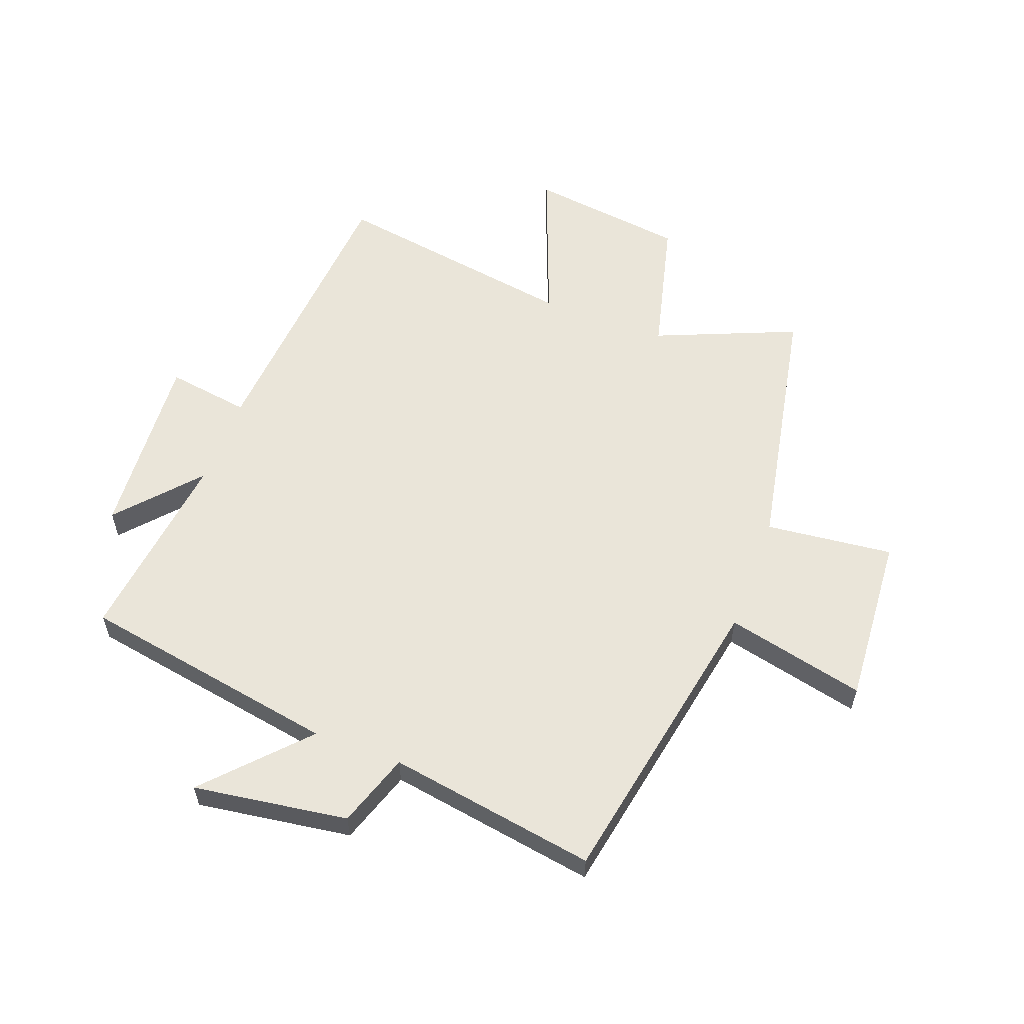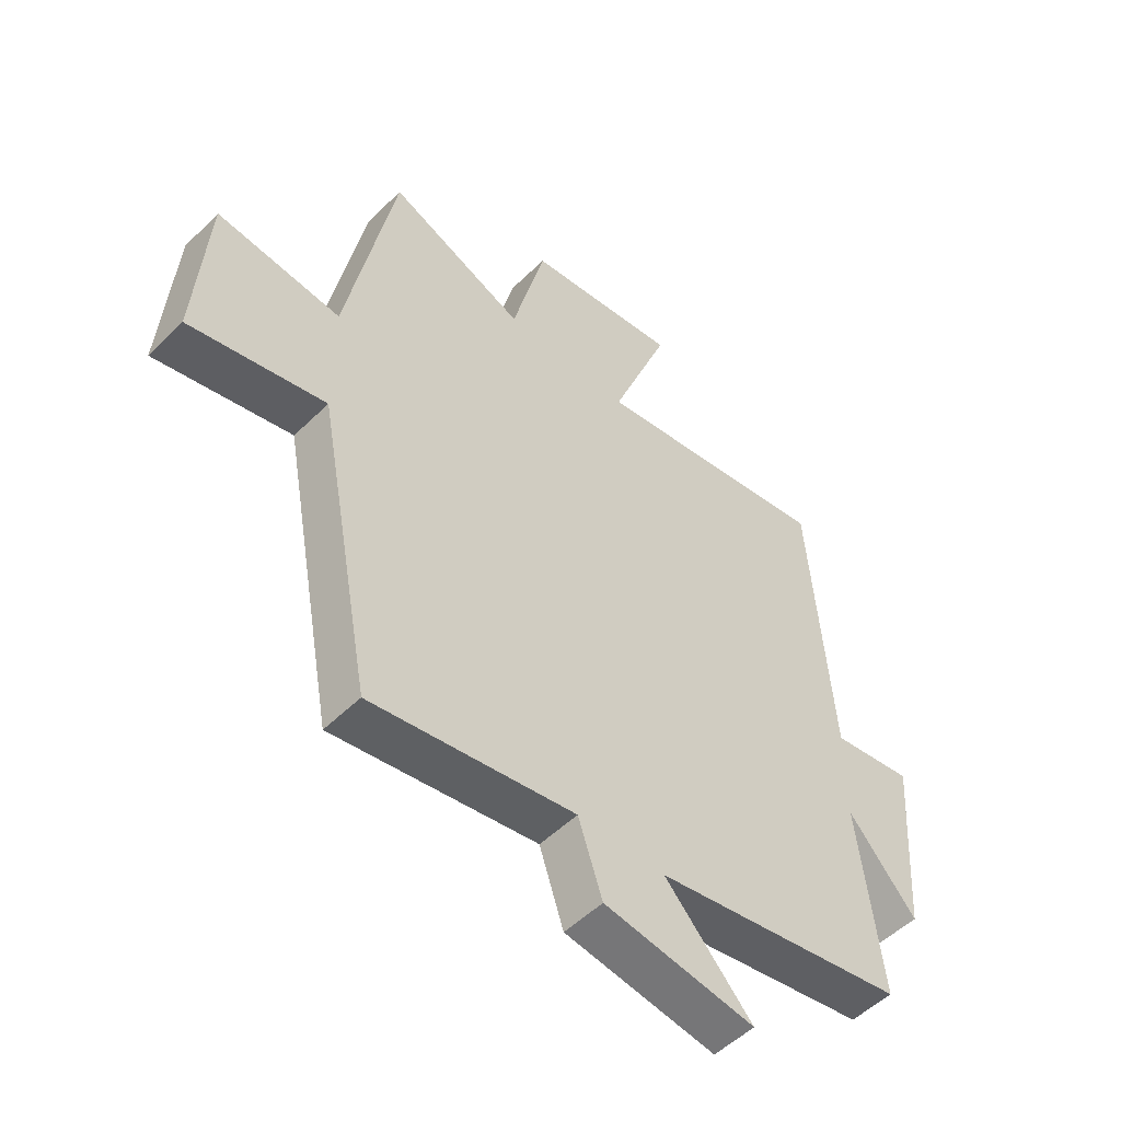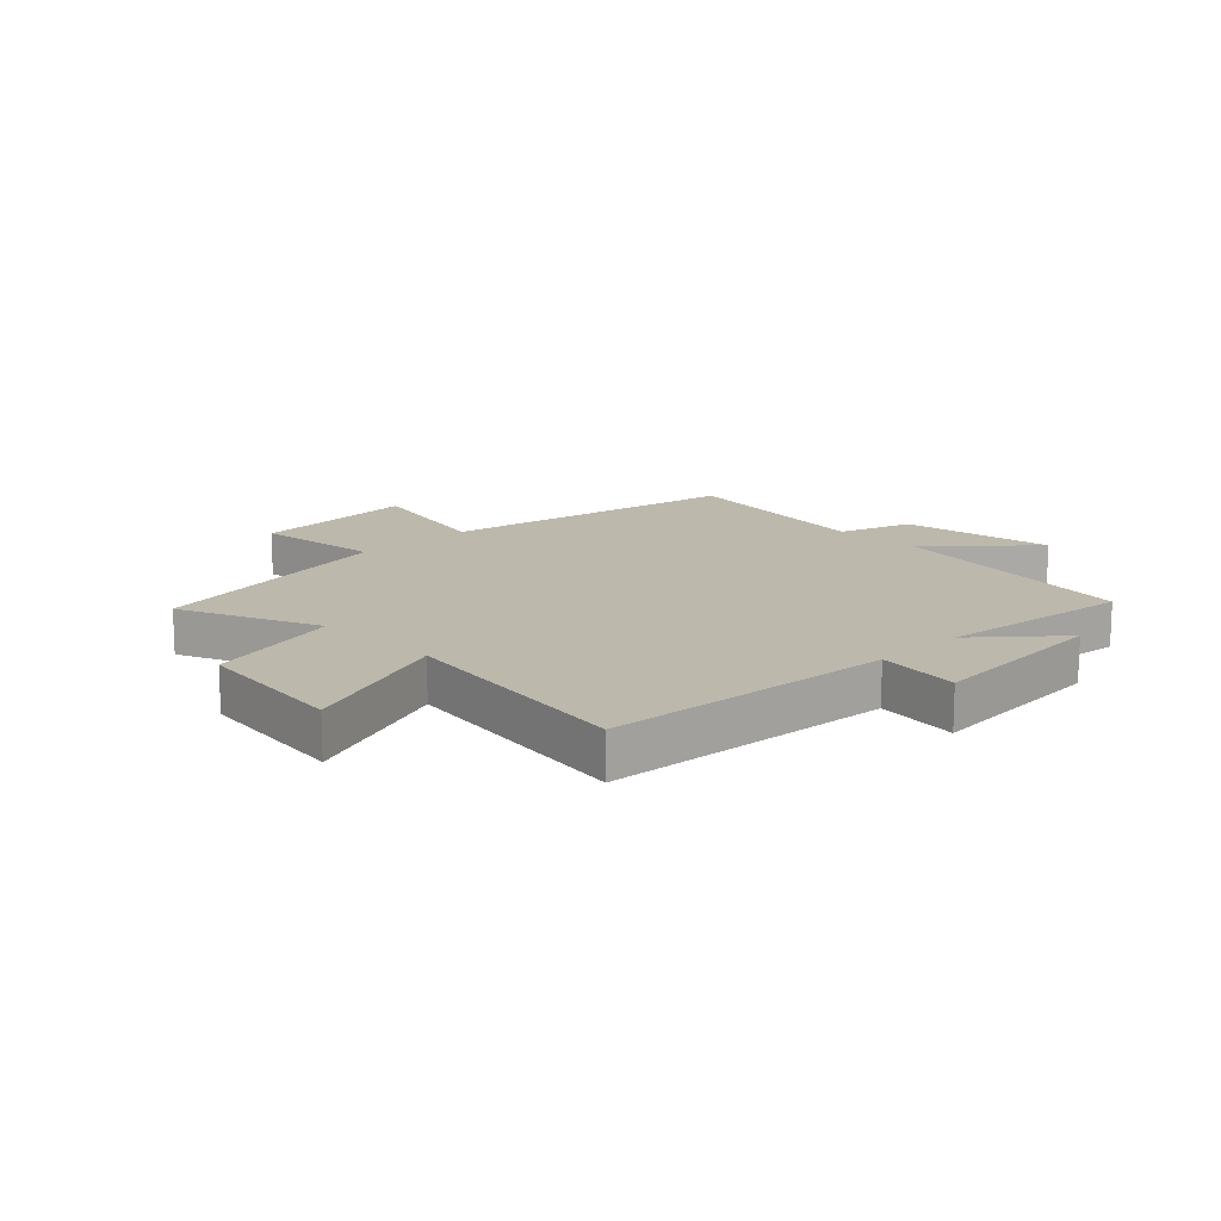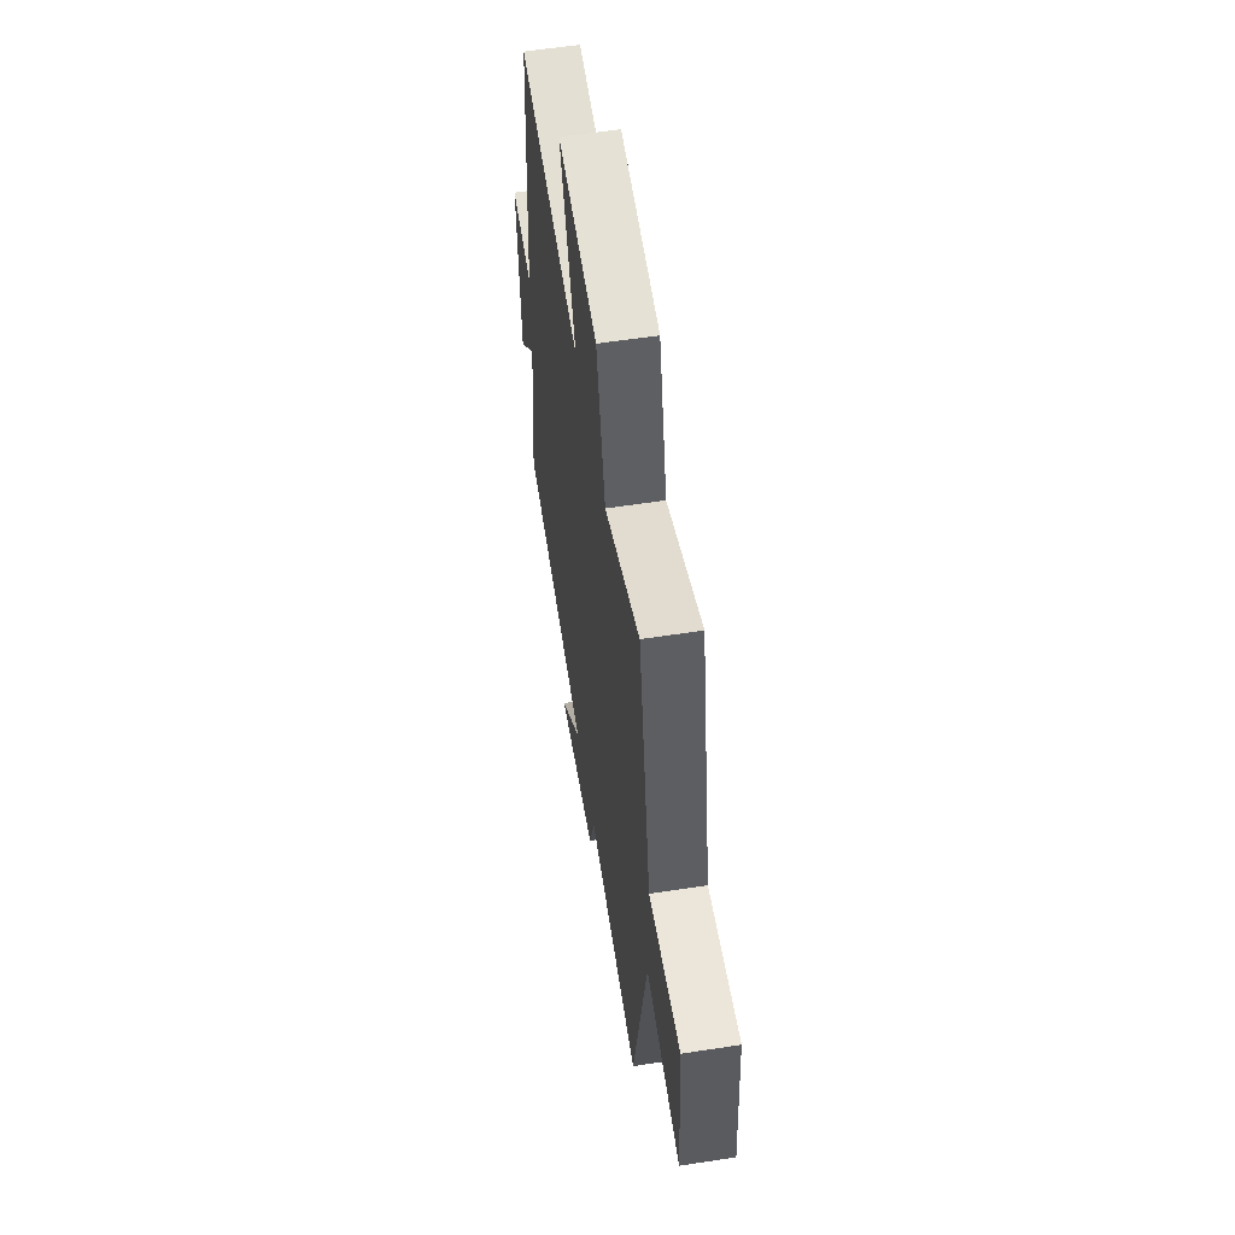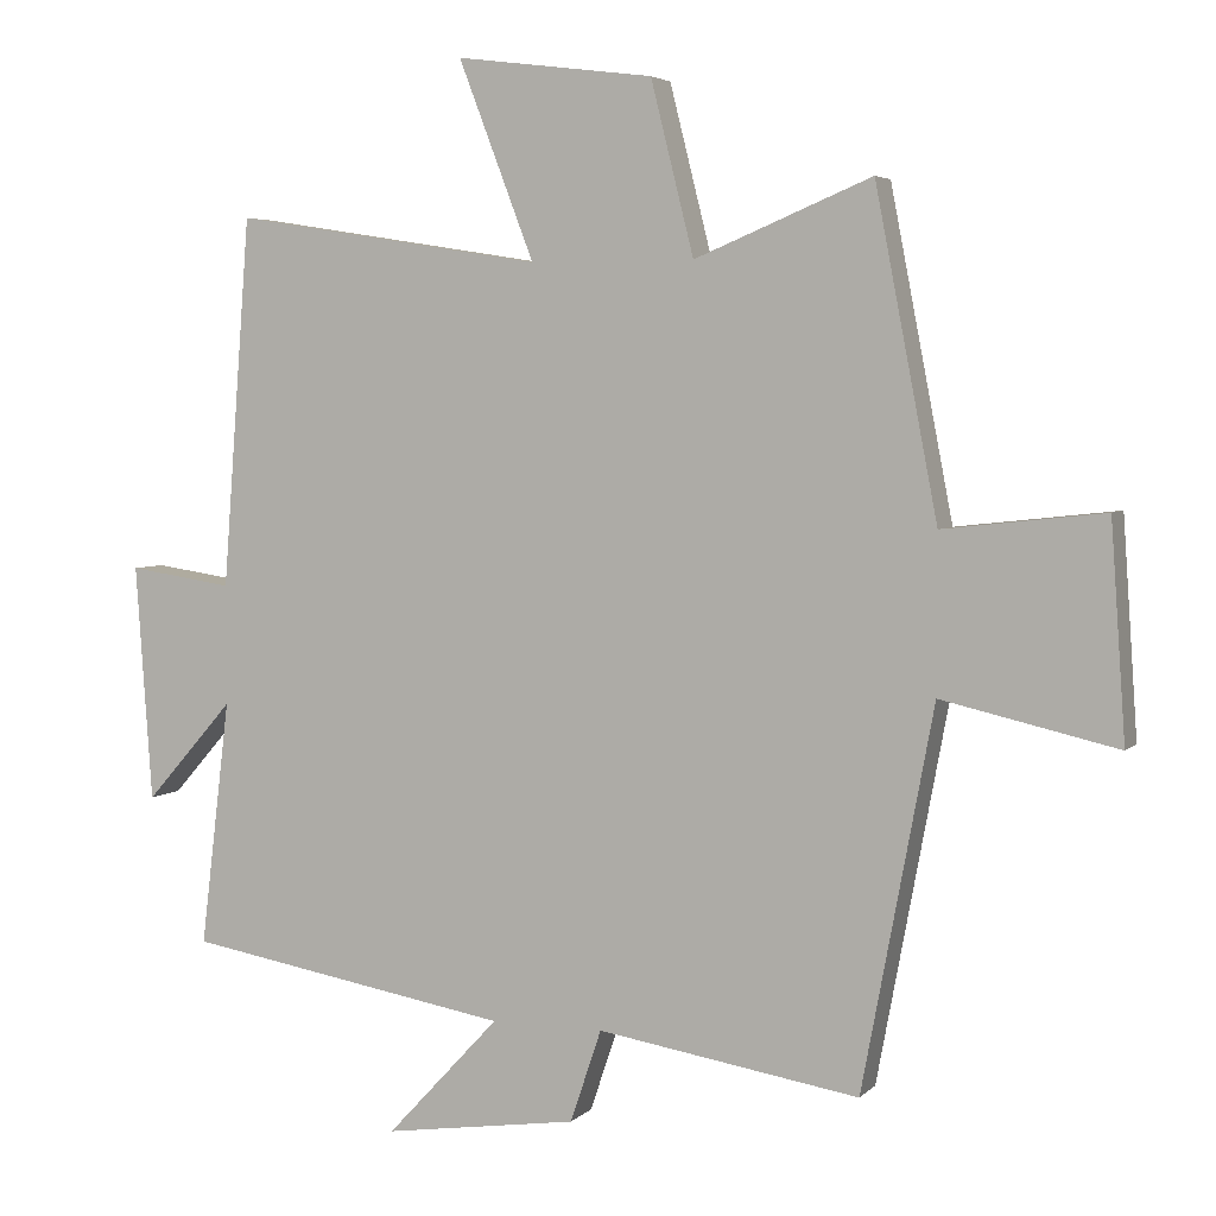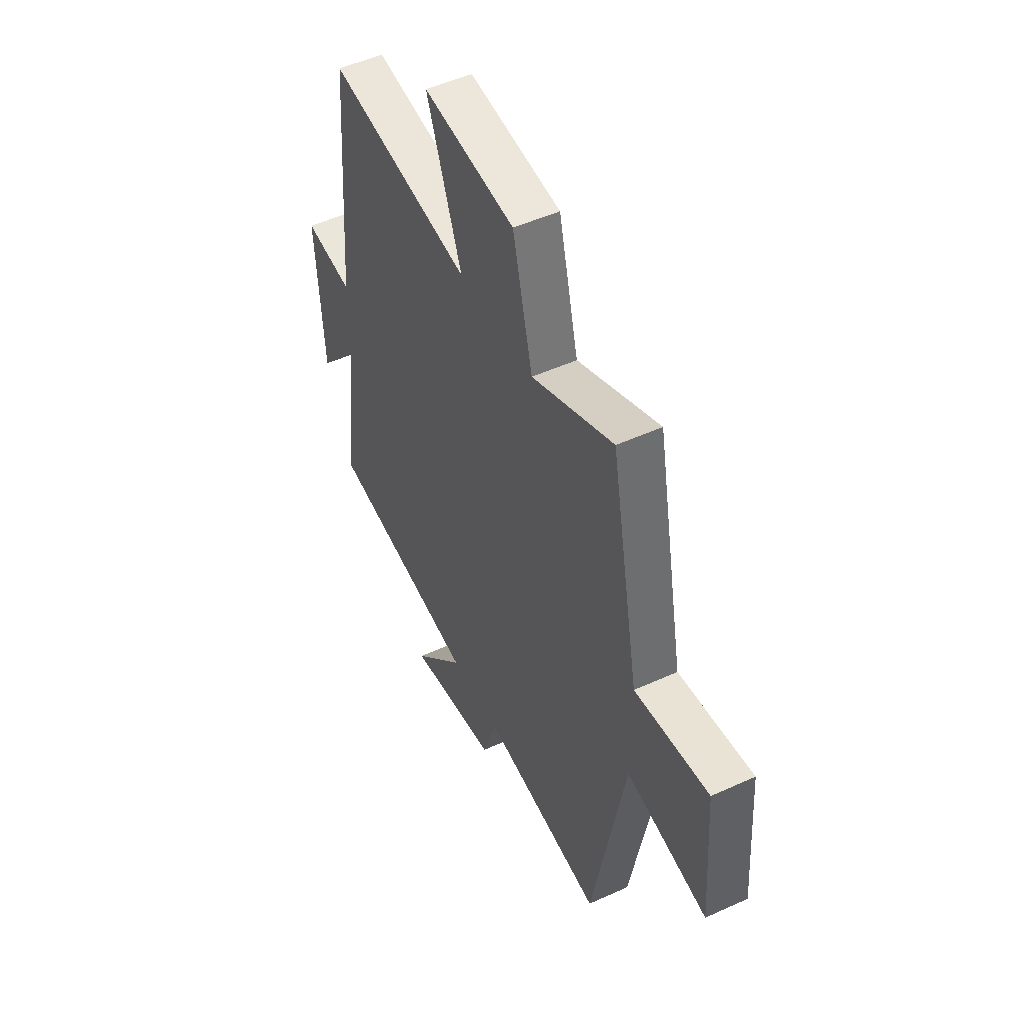
<metadata>
{"format":"obj","ext":"obj","renderer":"f3d","projection":"perspective","resolution":1024,"background":"white","views":[{"elev":58.1,"azim":-159.5,"up":"+Y"},{"elev":-52.0,"azim":-43.5,"up":"+Z"},{"elev":14.6,"azim":45.2,"up":"+Y"},{"elev":58.0,"azim":-99.1,"up":"+Z"},{"elev":4.3,"azim":-158.1,"up":"+Z"},{"elev":50.1,"azim":-116.6,"up":"+Z"}]}
</metadata>
<code>
v 0.54 0.07 -0.424
v 0.101 0.07 -0.5
v 0.253 0.07 -0.663
v -0.009 0.07 -0.625
v -0.051 0.07 -0.5
v -0.404 0.07 -0.557
v -0.5 0.07 -0.046
v -0.736 0.07 -0.1
v -0.716 0.07 0.188
v -0.5 0.07 0.164
v -0.416 0.07 0.599
v -0.178 0.07 0.5
v -0.12 0.07 0.732
v 0.146 0.07 0.766
v 0.044 0.07 0.5
v 0.462 0.07 0.566
v 0.5 0.07 0.069
v 0.641 0.07 0.09
v 0.619 0.07 -0.228
v 0.5 0.07 -0.093
v 0.54 0 -0.424
v 0.101 0 -0.5
v 0.253 0 -0.663
v -0.009 0 -0.625
v -0.051 0 -0.5
v -0.404 0 -0.557
v -0.5 0 -0.046
v -0.736 0 -0.1
v -0.716 0 0.188
v -0.5 0 0.164
v -0.416 0 0.599
v -0.178 0 0.5
v -0.12 0 0.732
v 0.146 0 0.766
v 0.044 0 0.5
v 0.462 0 0.566
v 0.5 0 0.069
v 0.641 0 0.09
v 0.619 0 -0.228
v 0.5 0 -0.093
f 17 18 19 20
f 15 16 17 20
f 15 20 1 2
f 12 13 14 15
f 12 15 2
f 10 11 12 2
f 7 8 9 10
f 5 6 7 10
f 5 10 2
f 2 3 4 5
f 40 39 38 37
f 40 37 36 35
f 22 21 40 35
f 35 34 33 32
f 22 35 32
f 22 32 31 30
f 30 29 28 27
f 30 27 26 25
f 22 30 25
f 25 24 23 22
f 1 21 22 2
f 2 22 23 3
f 3 23 24 4
f 4 24 25 5
f 5 25 26 6
f 6 26 27 7
f 7 27 28 8
f 8 28 29 9
f 9 29 30 10
f 10 30 31 11
f 11 31 32 12
f 12 32 33 13
f 13 33 34 14
f 14 34 35 15
f 15 35 36 16
f 16 36 37 17
f 17 37 38 18
f 18 38 39 19
f 19 39 40 20
f 20 40 21 1

</code>
